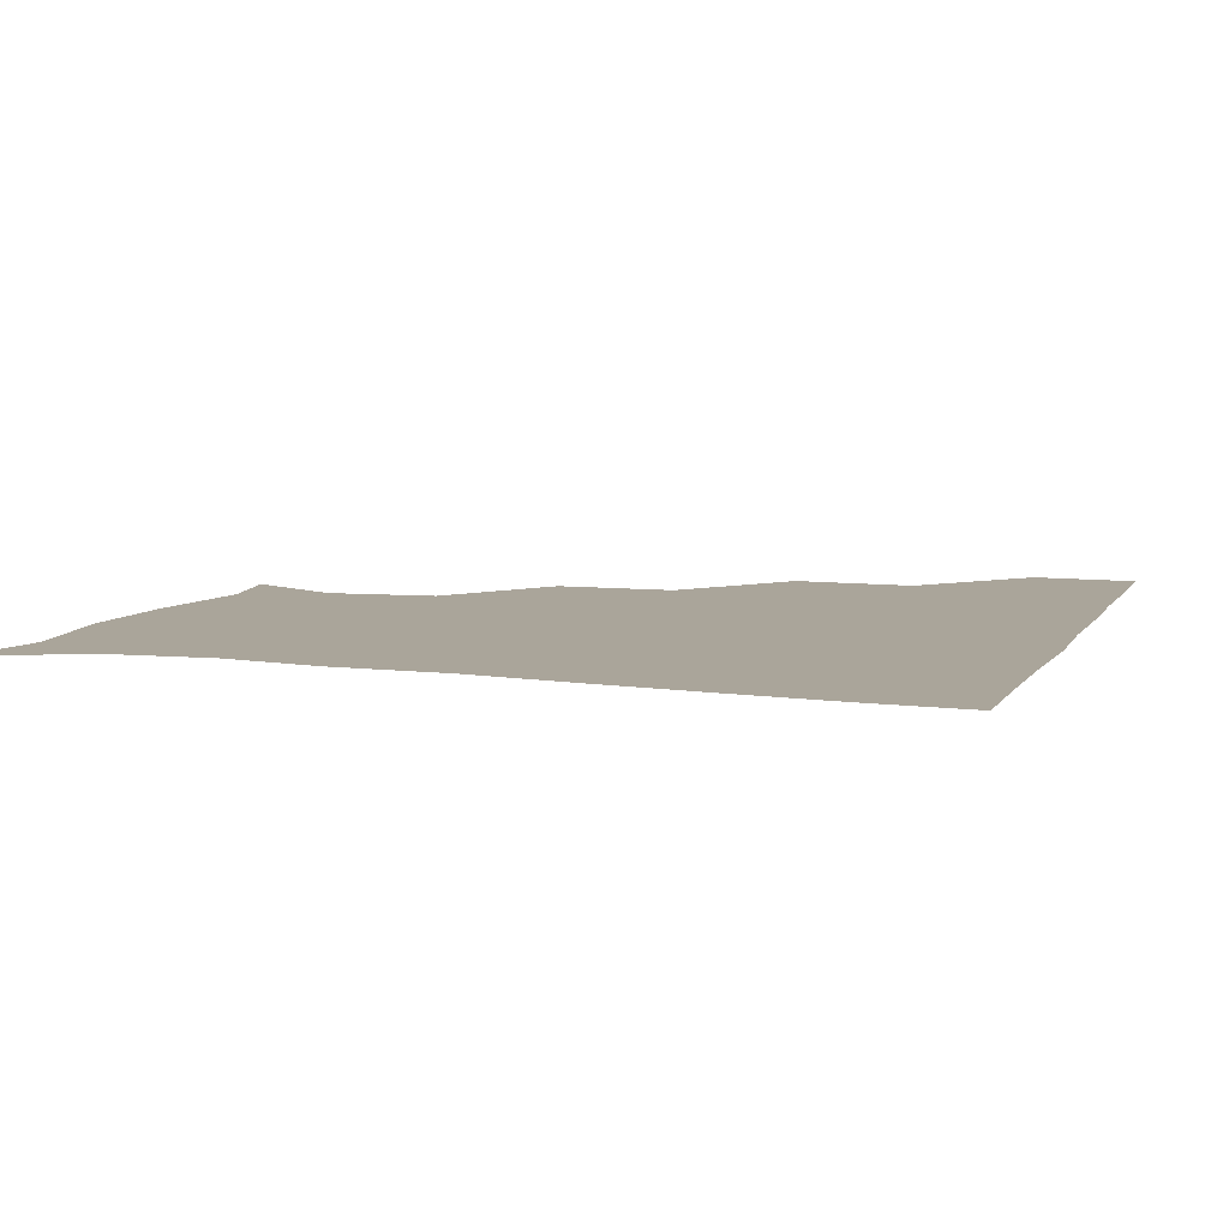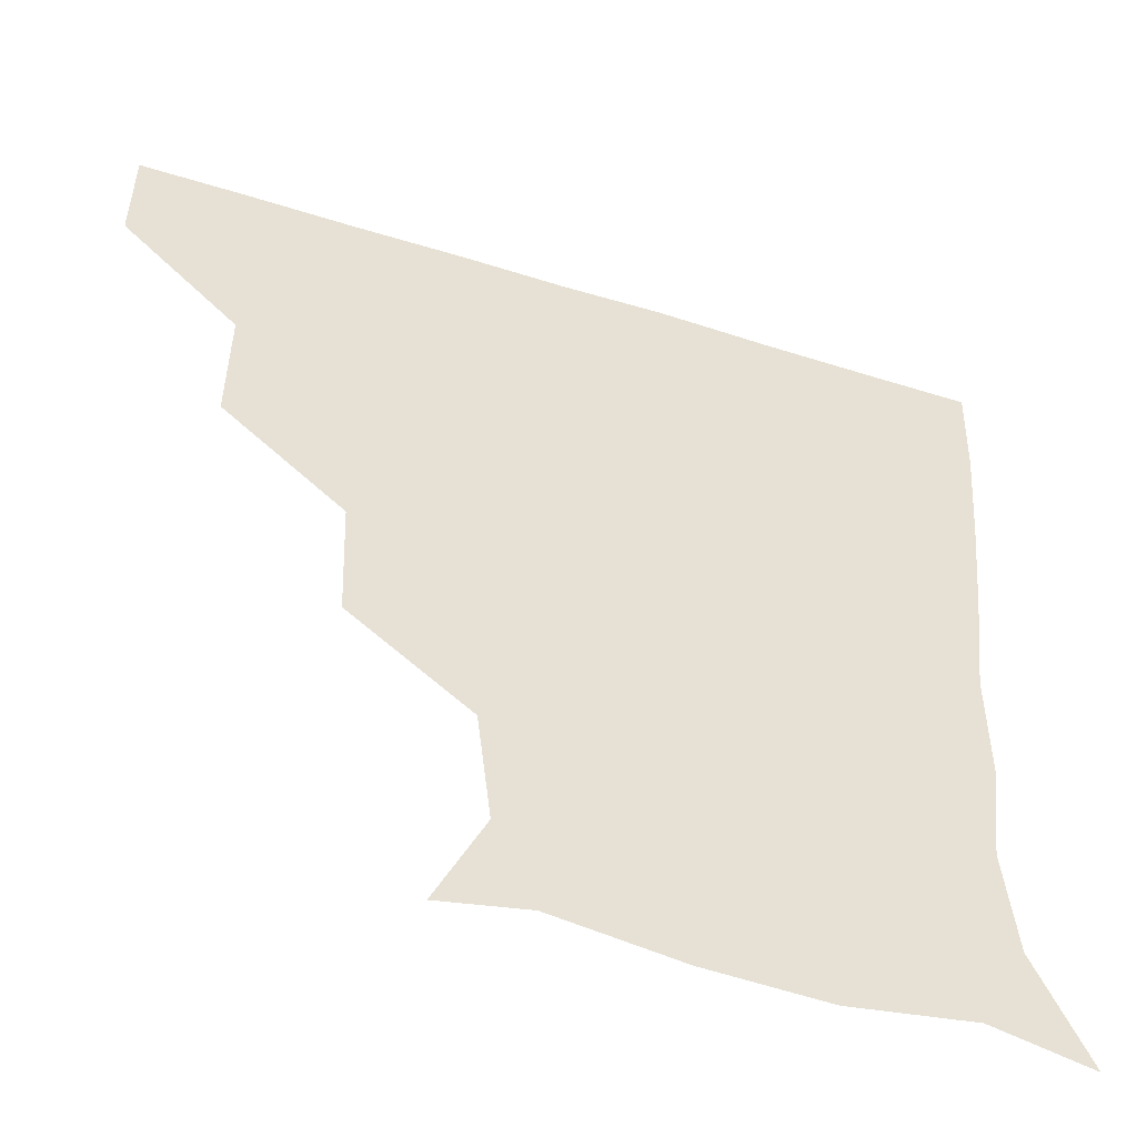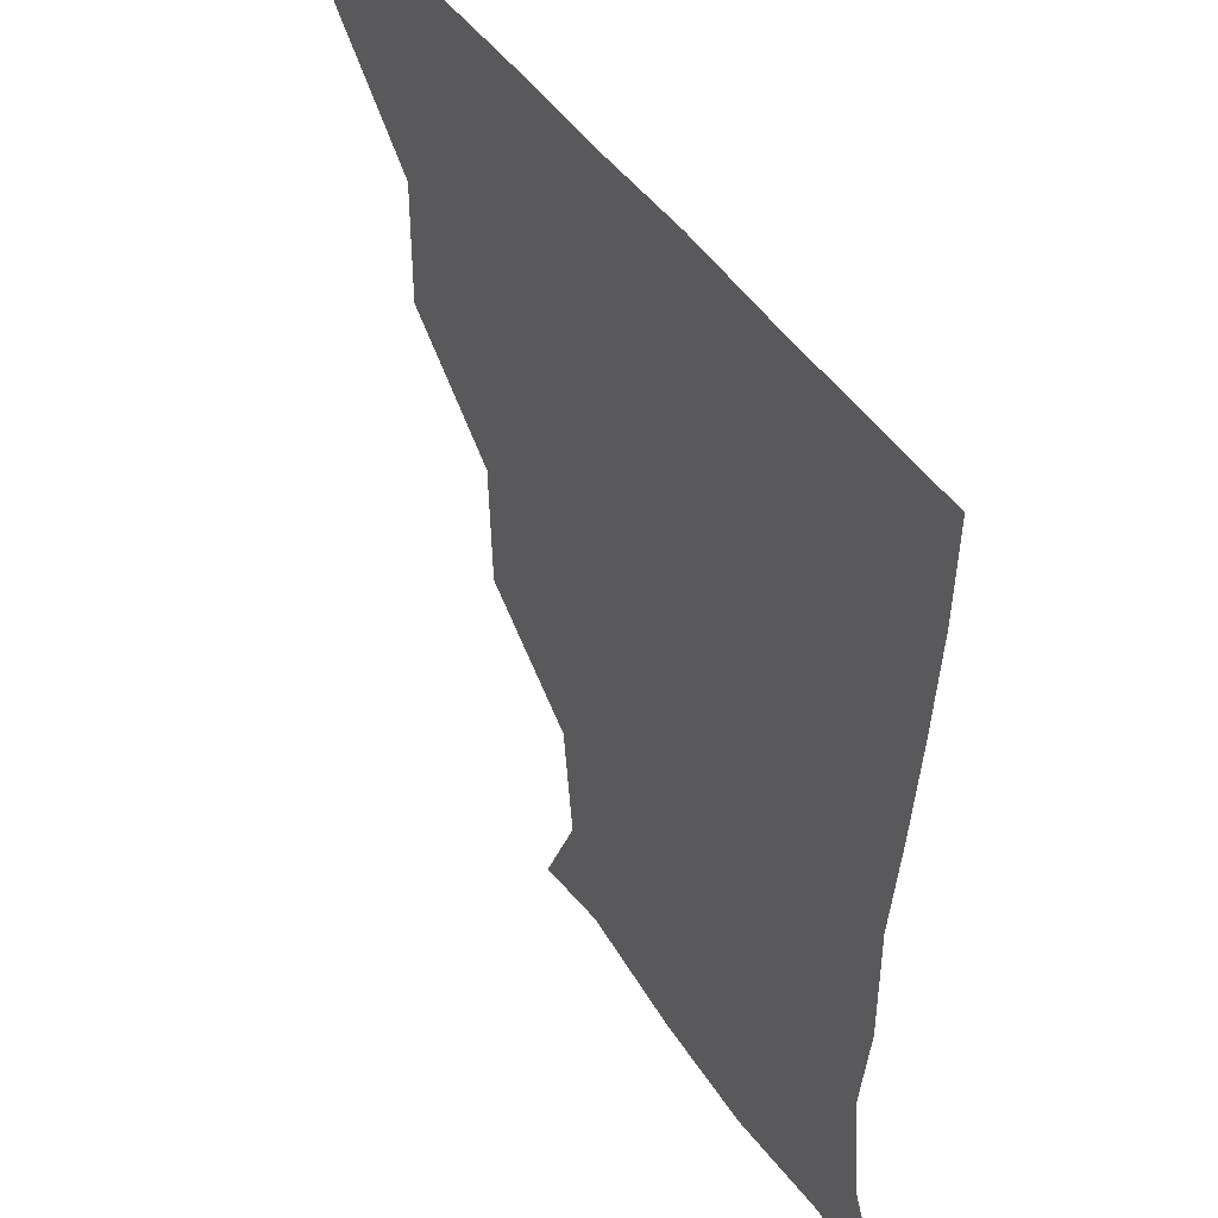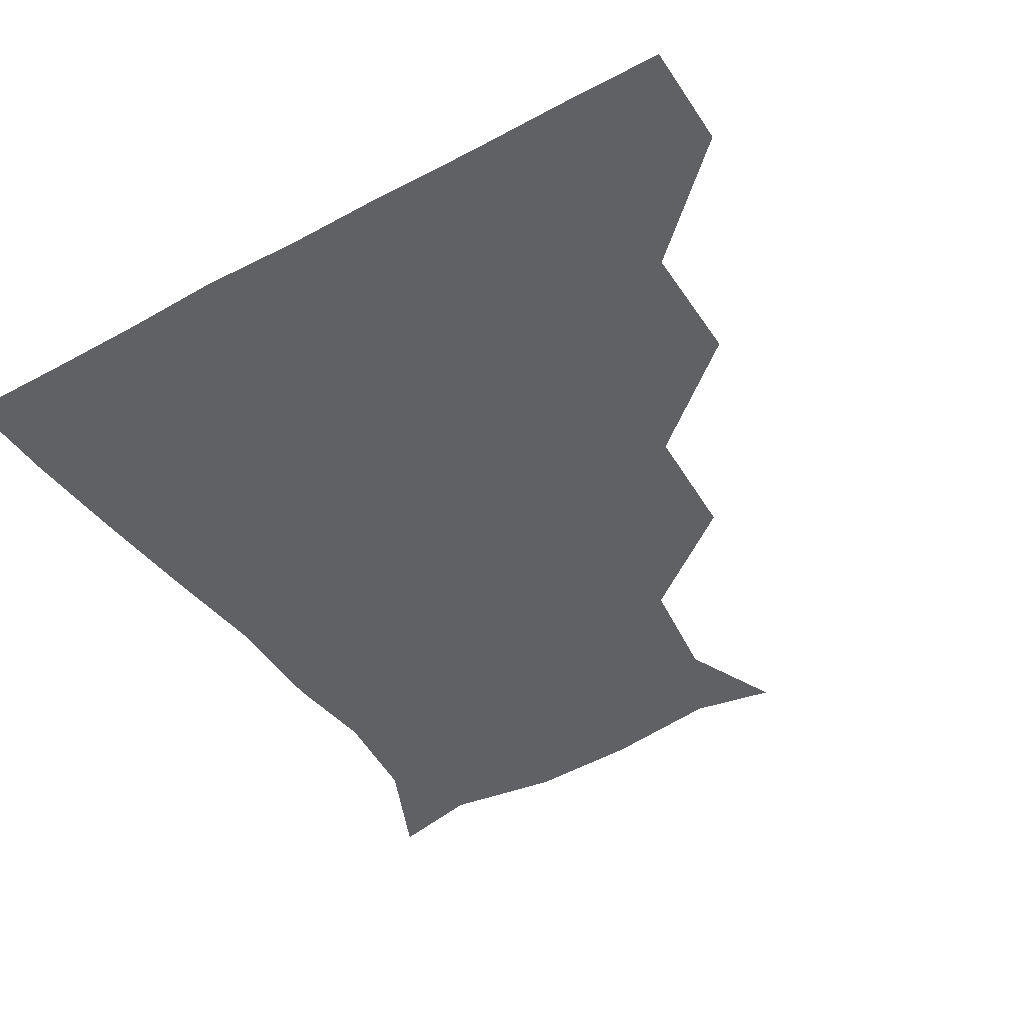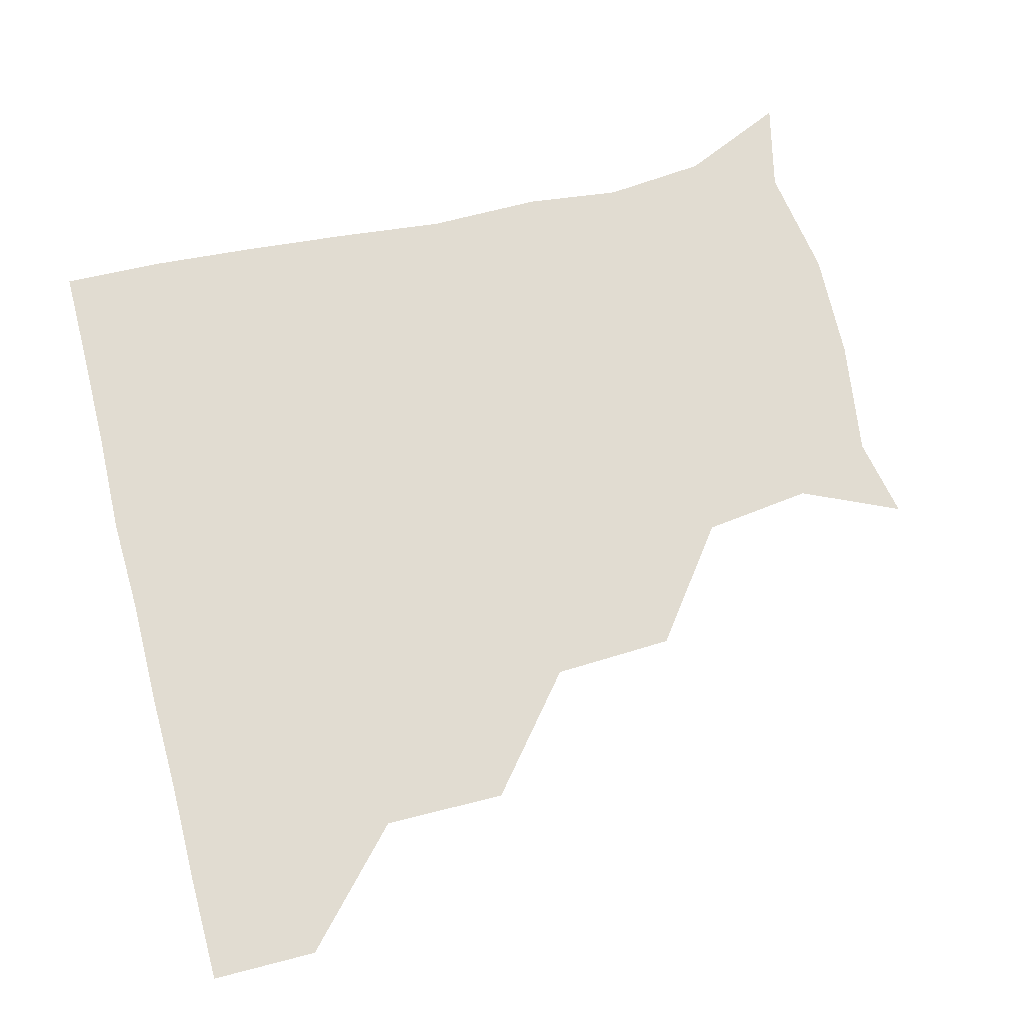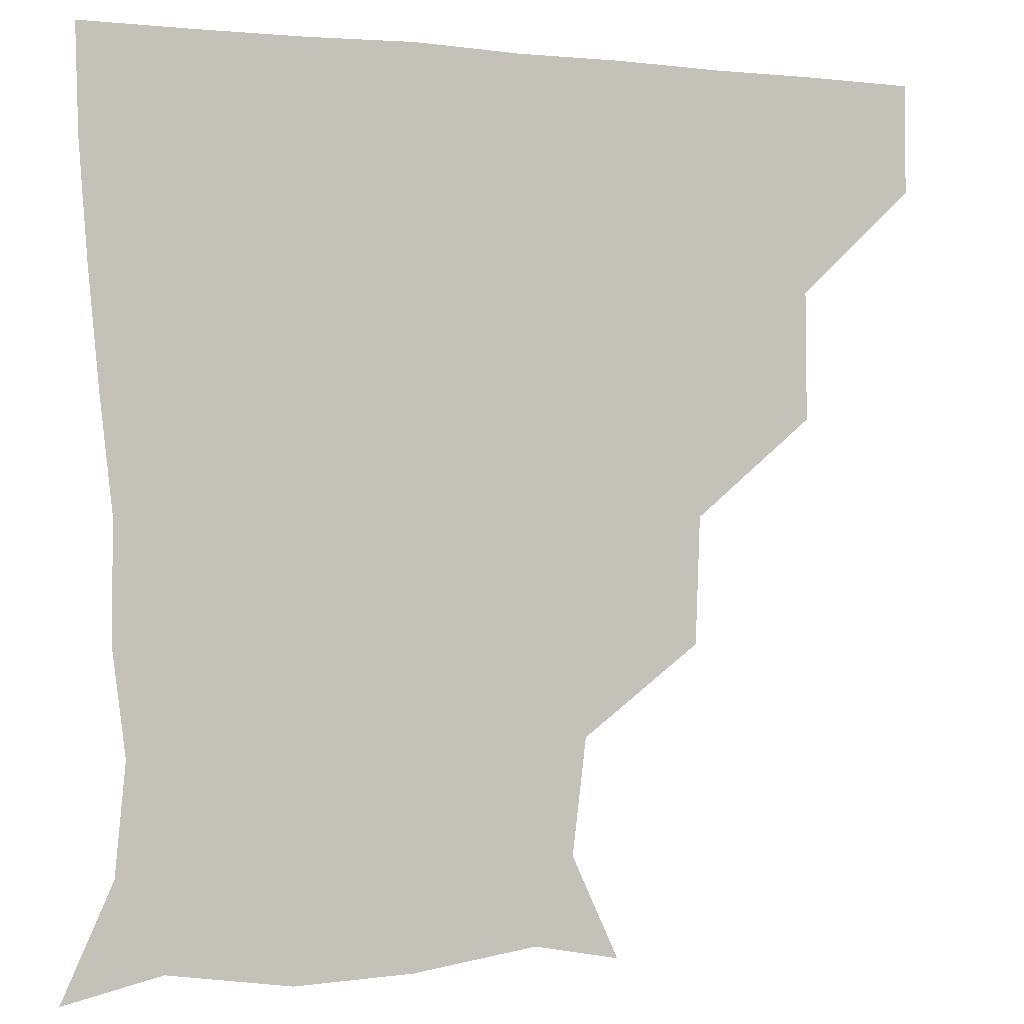
<metadata>
{"format":"obj","ext":"obj","renderer":"f3d","projection":"perspective","resolution":1024,"background":"white","views":[{"elev":7.6,"azim":108.8,"up":"+Z"},{"elev":-51.2,"azim":-18.9,"up":"+Y"},{"elev":44.6,"azim":58.8,"up":"+Y"},{"elev":-46.6,"azim":-148.6,"up":"+Z"},{"elev":69.0,"azim":-104.7,"up":"+Z"},{"elev":-1.3,"azim":158.5,"up":"+Y"}]}
</metadata>
<code>
v 451.1 360.3 0
v 451.2 390.9 0
v 483.2 294.4 0
v 483.6 330 0
v 481.9 361.1 0
v 481.1 391.2 0
v 518 231.6 0
v 516.6 266.7 0
v 513.7 302.5 0
v 512.6 332.3 0
v 511.6 361.3 0
v 511.2 391 0
v 541.7 146.6 0
v 554.8 174.8 0
v 550.9 206.7 0
v 545.1 240.4 0
v 543.2 273.1 0
v 542.9 303.9 0
v 542.1 332.3 0
v 541.4 361.3 0
v 540.9 391.5 0
v 565.6 151.1 0
v 577 182.8 0
v 575.8 213.4 0
v 573.5 244.5 0
v 572.2 274.6 0
v 572.3 304.5 0
v 572 332.2 0
v 572 360.8 0
v 570.8 391.3 0
v 600.3 145.9 0
v 603.5 181.9 0
v 601.8 216.7 0
v 601.7 246.1 0
v 601.8 275.1 0
v 601.6 303.9 0
v 601.8 332.5 0
v 601.8 360.9 0
v 600.1 392.1 0
v 633.1 144.5 0
v 629.6 184.8 0
v 628.6 217.6 0
v 629.4 246.3 0
v 630.4 275.7 0
v 631.1 304.4 0
v 631.3 332.5 0
v 631.9 361.2 0
v 630.3 391.1 0
v 667 149.4 0
v 654.9 183.9 0
v 654 214.7 0
v 656.1 243 0
v 657.4 273.2 0
v 658.8 304.1 0
v 660.4 333 0
v 661.3 361.7 0
v 660.9 390.8 0
v 693.8 143.1 0
v 679.9 174.1 0
v 677.1 204.1 0
v 680.8 232.1 0
v 680.7 265.9 0
v 684.3 297.7 0
v 687.4 330.1 0
v 689.8 361.3 0
v 690.8 390.8 0
v 721 391 0
f 4 5 1
f 1 5 2
f 5 6 2
f 8 9 3
f 3 9 4
f 9 10 4
f 4 10 5
f 10 11 5
f 5 11 6
f 11 12 6
f 15 16 7
f 7 16 8
f 16 17 8
f 8 17 9
f 17 18 9
f 9 18 10
f 18 19 10
f 10 19 11
f 19 20 11
f 11 20 12
f 20 21 12
f 13 22 14
f 22 23 14
f 14 23 15
f 23 24 15
f 15 24 16
f 24 25 16
f 16 25 17
f 25 26 17
f 17 26 18
f 26 27 18
f 18 27 19
f 27 28 19
f 19 28 20
f 28 29 20
f 20 29 21
f 29 30 21
f 22 31 23
f 31 32 23
f 23 32 24
f 32 33 24
f 24 33 25
f 33 34 25
f 25 34 26
f 34 35 26
f 26 35 27
f 35 36 27
f 27 36 28
f 36 37 28
f 28 37 29
f 37 38 29
f 29 38 30
f 38 39 30
f 31 40 32
f 40 41 32
f 32 41 33
f 41 42 33
f 33 42 34
f 42 43 34
f 34 43 35
f 43 44 35
f 35 44 36
f 44 45 36
f 36 45 37
f 45 46 37
f 37 46 38
f 46 47 38
f 38 47 39
f 47 48 39
f 40 49 41
f 49 50 41
f 41 50 42
f 50 51 42
f 42 51 43
f 51 52 43
f 43 52 44
f 52 53 44
f 44 53 45
f 53 54 45
f 45 54 46
f 54 55 46
f 46 55 47
f 55 56 47
f 47 56 48
f 56 57 48
f 49 58 50
f 58 59 50
f 50 59 51
f 59 60 51
f 51 60 52
f 60 61 52
f 52 61 53
f 61 62 53
f 53 62 54
f 62 63 54
f 54 63 55
f 63 64 55
f 55 64 56
f 64 65 56
f 56 65 57
f 65 66 57

</code>
